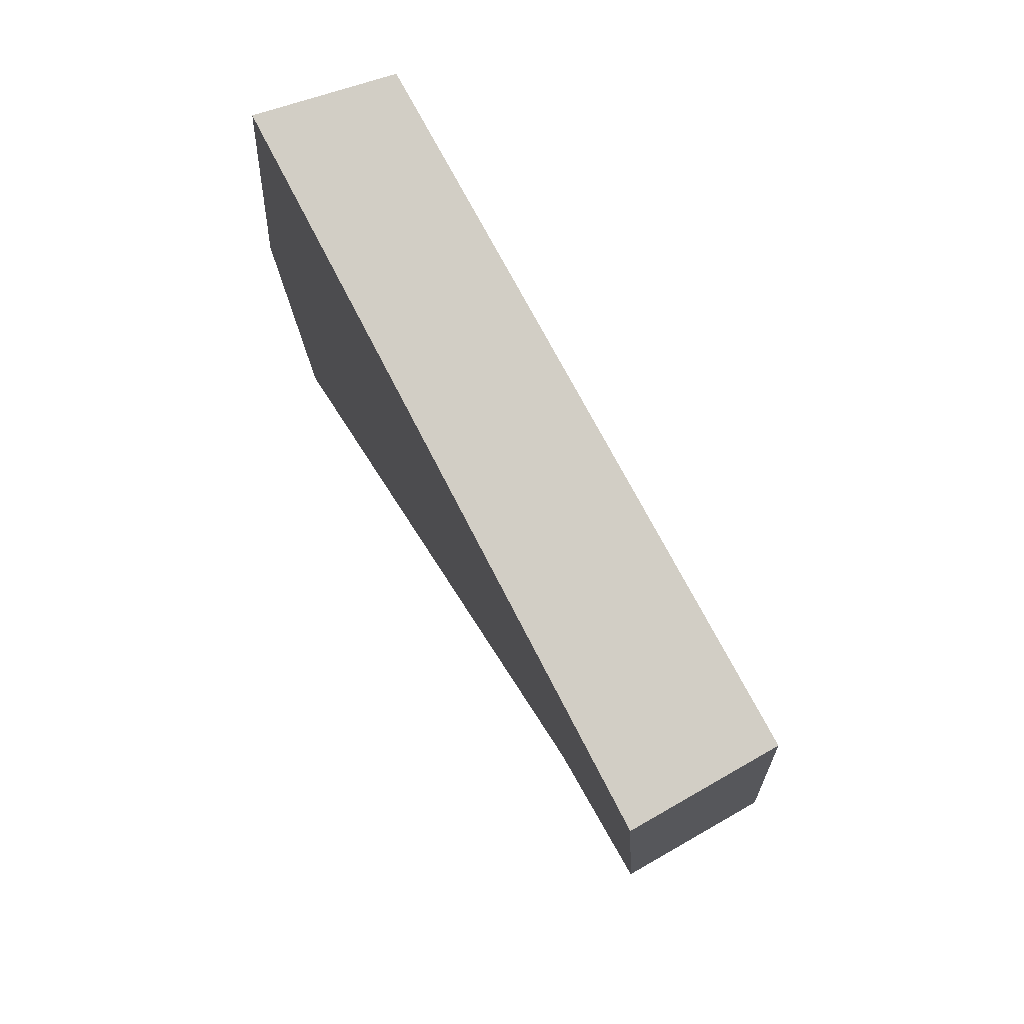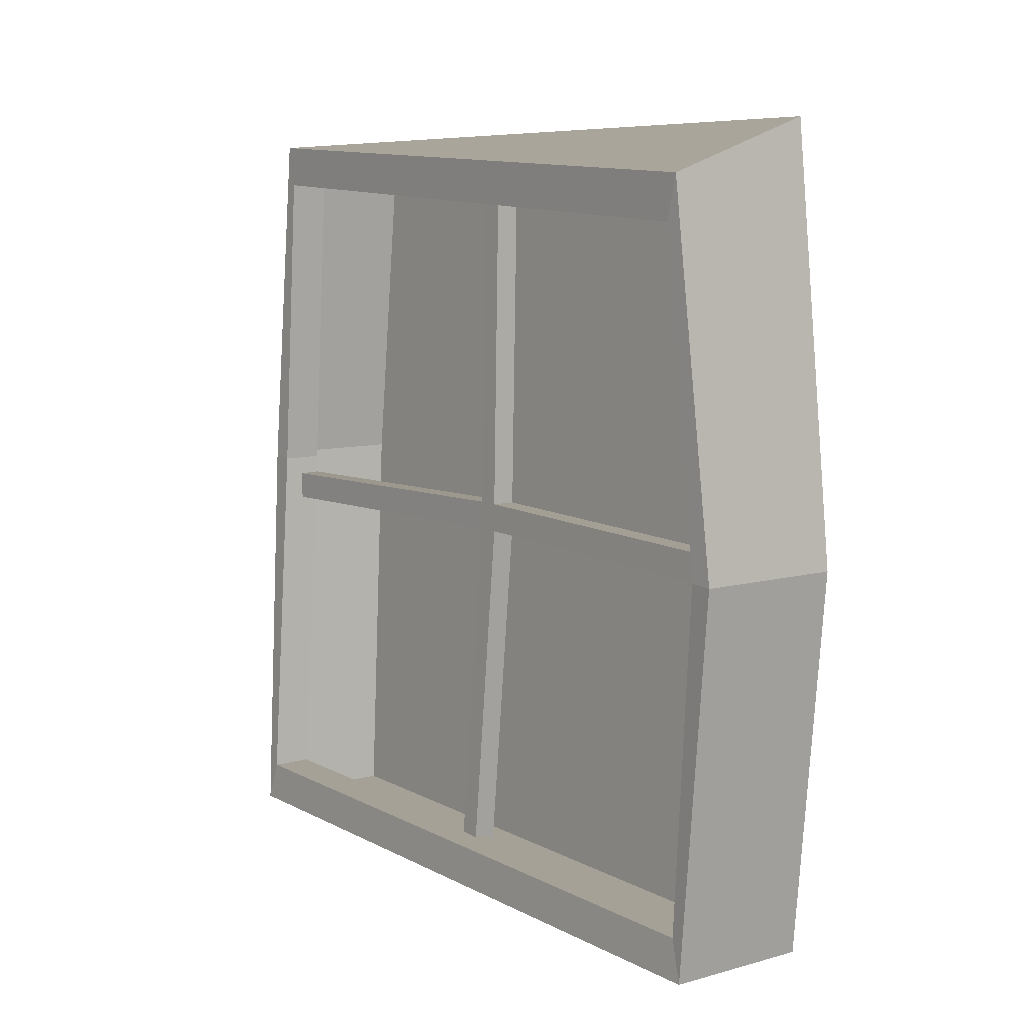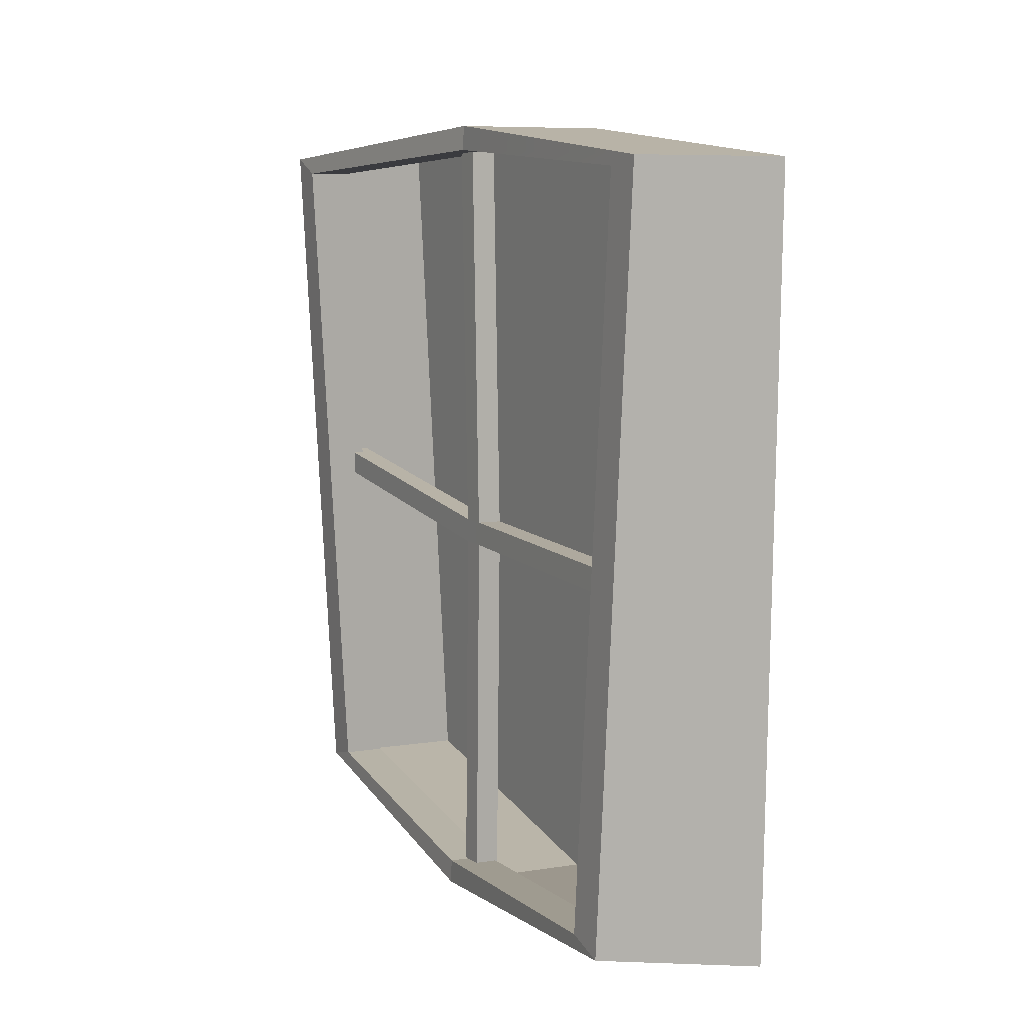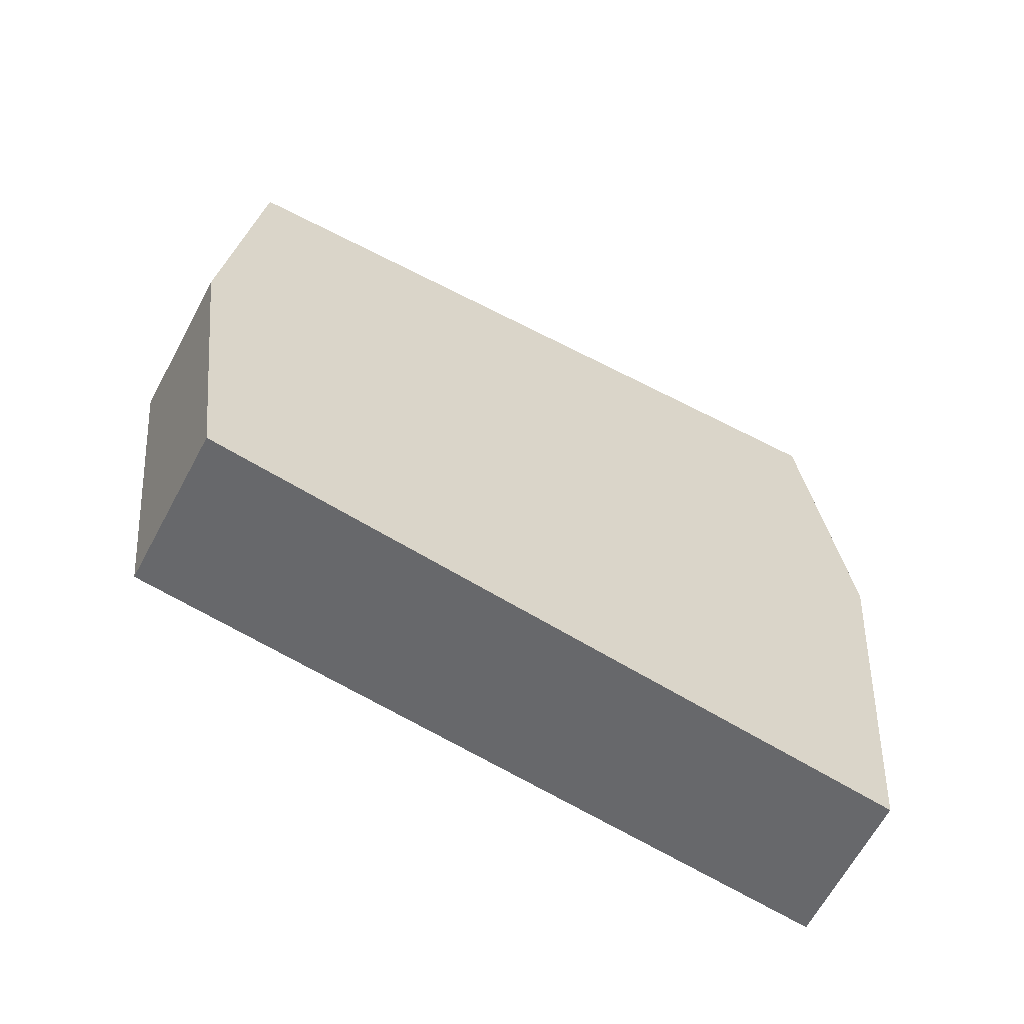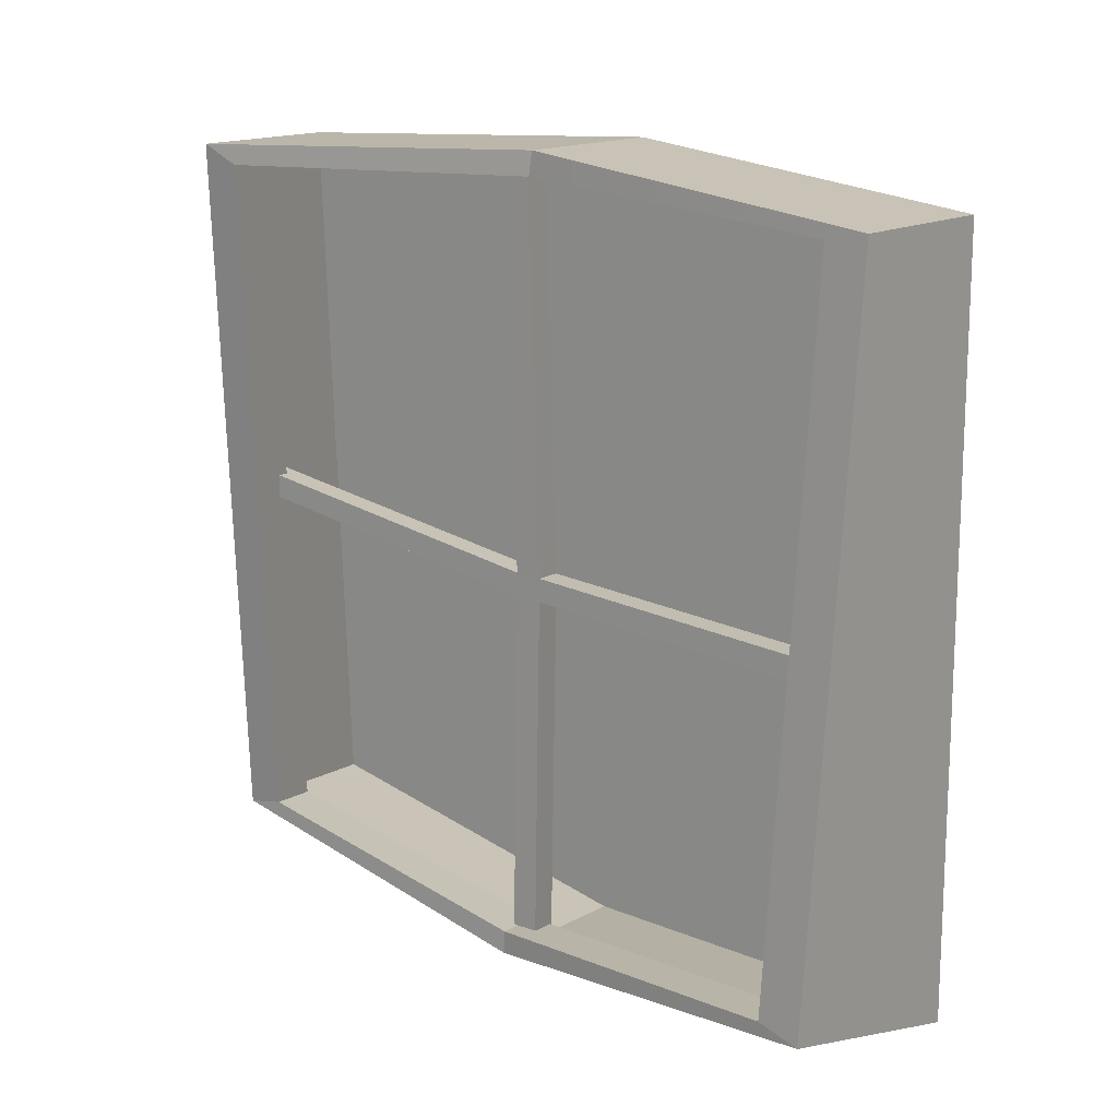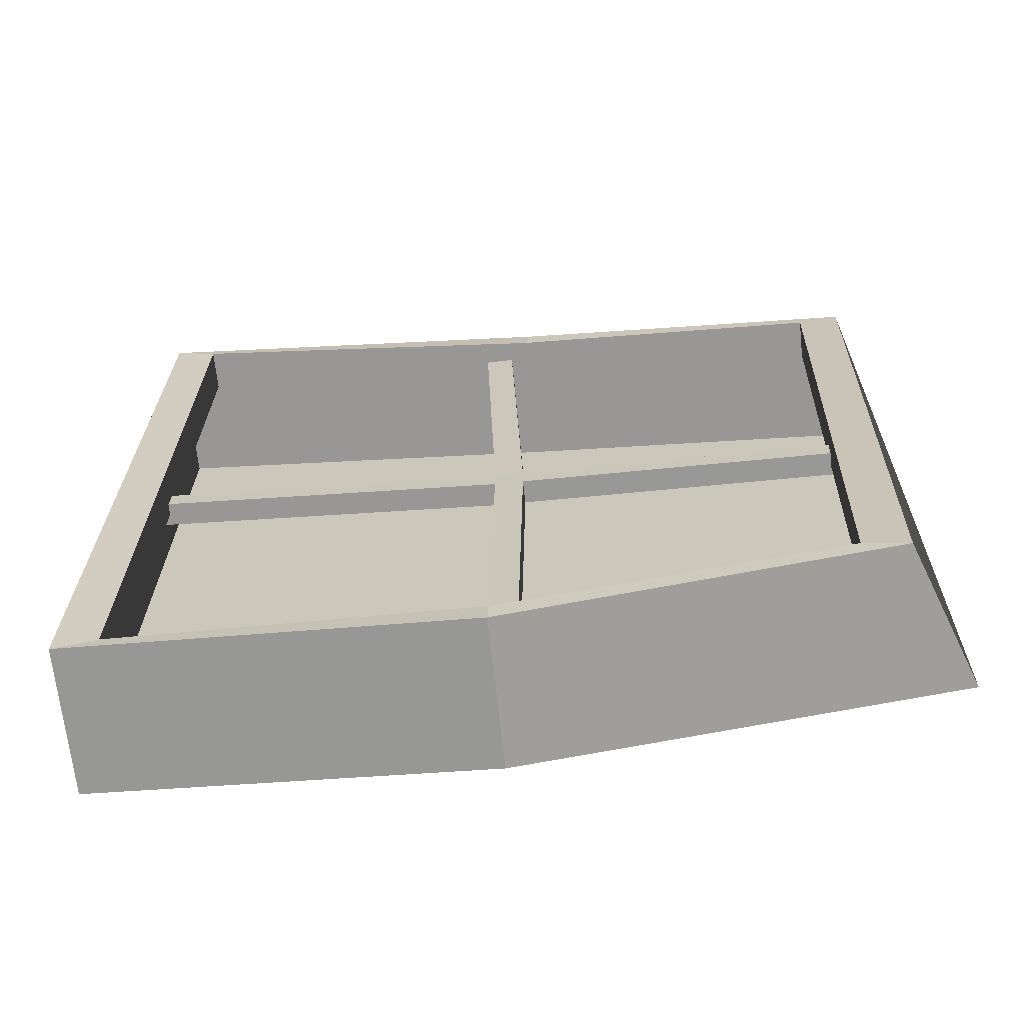
<metadata>
{"format":"obj","ext":"obj","renderer":"f3d","projection":"perspective","resolution":1024,"background":"white","views":[{"elev":79.3,"azim":-29.6,"up":"+Y"},{"elev":8.9,"azim":144.2,"up":"+Y"},{"elev":7.8,"azim":155.8,"up":"+Z"},{"elev":-66.2,"azim":-118.5,"up":"+Y"},{"elev":16.3,"azim":133.0,"up":"+Z"},{"elev":-67.9,"azim":96.1,"up":"+Z"}]}
</metadata>
<code>
v -0.06831 -0.6396 0.6366
v -0.1393 -0.6732 -0.537
v -0.1203 -0.02727 -0.6159
v -0.1193 0.04234 0.6739
v -0.08433 0.6668 -0.5719
v -0.1229 0.635 0.6126
v -0.06831 -0.6396 0.6366
v 0.1743 -0.6396 0.6366
v 0.1034 -0.6732 -0.537
v -0.1393 -0.6732 -0.537
v -0.1393 -0.6732 -0.537
v 0.1034 -0.6732 -0.537
v 0.1224 -0.02727 -0.6159
v -0.1203 -0.02727 -0.6159
v -0.1203 -0.02727 -0.6159
v 0.1224 -0.02727 -0.6159
v 0.1464 0.5824 -0.5567
v -0.08433 0.6668 -0.5719
v -0.08433 0.6668 -0.5719
v 0.1464 0.5824 -0.5567
v 0.1197 0.635 0.6126
v -0.1229 0.635 0.6126
v -0.1229 0.635 0.6126
v 0.1197 0.635 0.6126
v 0.1234 0.04234 0.6739
v -0.1193 0.04234 0.6739
v -0.1193 0.04234 0.6739
v 0.1234 0.04234 0.6739
v 0.1743 -0.6396 0.6366
v -0.06831 -0.6396 0.6366
v 0.1743 -0.6396 0.6366
v 0.1743 -0.5694 0.6084
v 0.1034 -0.6017 -0.5203
v 0.1034 -0.6732 -0.537
v 0.1034 -0.6732 -0.537
v 0.1034 -0.6017 -0.5203
v 0.1224 -0.02539 -0.5776
v 0.1224 -0.02727 -0.6159
v 0.1224 -0.02727 -0.6159
v 0.1224 -0.02539 -0.5776
v 0.1464 0.511 -0.5385
v 0.1464 0.5824 -0.5567
v 0.1464 0.5824 -0.5567
v 0.1464 0.511 -0.5385
v 0.1197 0.565 0.5985
v 0.1197 0.635 0.6126
v 0.1234 0.03565 0.6356
v 0.1234 0.04234 0.6739
v 0.1234 0.04234 0.6739
v 0.1234 0.03565 0.6356
v 0.1743 -0.5694 0.6084
v 0.1743 -0.6396 0.6366
v 0.1743 -0.5694 0.6084
v 0.107 -0.5694 0.6084
v 0.036 -0.6017 -0.5203
v 0.1034 -0.6017 -0.5203
v 0.1034 -0.6017 -0.5203
v 0.036 -0.6017 -0.5203
v 0.055 -0.02538 -0.5776
v 0.1224 -0.02539 -0.5776
v 0.1224 -0.02539 -0.5776
v 0.055 -0.02538 -0.5776
v 0.07901 0.511 -0.5385
v 0.1464 0.511 -0.5385
v 0.1464 0.511 -0.5385
v 0.07901 0.511 -0.5385
v 0.05237 0.565 0.5985
v 0.1197 0.565 0.5985
v 0.1197 0.565 0.5985
v 0.05237 0.565 0.5985
v 0.05603 0.03565 0.6356
v 0.1234 0.03565 0.6356
v 0.1234 0.03565 0.6356
v 0.05603 0.03565 0.6356
v 0.107 -0.5694 0.6084
v 0.1743 -0.5694 0.6084
v 0.05221 -0.6174 0.08021
v 0.05221 -0.02387 0.01833
v 0.09024 -0.02387 0.01833
v 0.09024 -0.6174 0.08021
v 0.05427 -0.04287 0.649
v 0.05428 0.004014 0.649
v 0.0923 0.004014 0.649
v 0.0923 -0.04287 0.649
v 0.05221 0.02302 0.01833
v 0.05317 0.577 0.003529
v 0.09119 0.577 0.003529
v 0.09024 0.02302 0.01833
v 0.05317 0.577 0.003529
v 0.05317 0.577 -0.0345
v 0.09119 0.577 -0.0345
v 0.09119 0.577 0.003529
v 0.05317 0.577 -0.0345
v 0.05221 0.02302 -0.0197
v 0.09024 0.02302 -0.0197
v 0.09119 0.577 -0.0345
v 0.05325 0.01302 -0.5924
v 0.05325 -0.03387 -0.5924
v 0.09128 -0.03387 -0.5924
v 0.09128 0.01302 -0.5924
v 0.05221 -0.02387 -0.0197
v 0.05221 -0.6174 0.04218
v 0.09024 -0.6174 0.04218
v 0.09024 -0.02387 -0.0197
v 0.05221 -0.6174 0.04218
v 0.05221 -0.6174 0.08021
v 0.09024 -0.6174 0.08021
v 0.09024 -0.6174 0.04218
v 0.09024 -0.6174 0.08021
v 0.09024 -0.02387 0.01833
v 0.09024 -0.02387 -0.0197
v 0.09024 -0.6174 0.04218
v 0.09024 0.02302 -0.0197
v 0.09024 0.02302 0.01833
v 0.09119 0.577 -0.0345
v 0.09119 0.577 0.003529
v 0.05221 -0.6174 0.04218
v 0.05221 -0.02387 -0.0197
v 0.05221 -0.02387 0.01833
v 0.05221 -0.6174 0.08021
v 0.05221 0.02302 0.01833
v 0.05221 0.02302 -0.0197
v 0.05317 0.577 0.003529
v 0.05317 0.577 -0.0345
v 0.05221 -0.02387 0.01833
v 0.05427 -0.04287 0.649
v 0.0923 -0.04287 0.649
v 0.09024 -0.02387 0.01833
v 0.09024 -0.02387 0.01833
v 0.0923 -0.04287 0.649
v 0.0923 0.004014 0.649
v 0.09024 0.02302 0.01833
v 0.09024 0.02302 0.01833
v 0.0923 0.004014 0.649
v 0.05428 0.004014 0.649
v 0.05221 0.02302 0.01833
v 0.05221 0.02302 0.01833
v 0.05428 0.004014 0.649
v 0.05427 -0.04287 0.649
v 0.05221 -0.02387 0.01833
v 0.05221 0.02302 -0.0197
v 0.05325 0.01302 -0.5924
v 0.09128 0.01302 -0.5924
v 0.09024 0.02302 -0.0197
v 0.09024 0.02302 -0.0197
v 0.09128 0.01302 -0.5924
v 0.09128 -0.03387 -0.5924
v 0.09024 -0.02387 -0.0197
v 0.09024 -0.02387 -0.0197
v 0.09128 -0.03387 -0.5924
v 0.05325 -0.03387 -0.5924
v 0.05221 -0.02387 -0.0197
v 0.05221 -0.02387 -0.0197
v 0.05325 -0.03387 -0.5924
v 0.05325 0.01302 -0.5924
v 0.05221 0.02302 -0.0197
g polySurface18_1960_14
f 1 3 2
f 3 1 4
f 3 4 5
f 5 4 6
f 7 9 8
f 7 10 9
f 11 13 12
f 11 14 13
f 15 17 16
f 15 18 17
f 19 21 20
f 19 22 21
f 23 25 24
f 23 26 25
f 27 29 28
f 27 30 29
f 31 33 32
f 31 34 33
f 35 37 36
f 35 38 37
f 39 41 40
f 39 42 41
f 43 45 44
f 43 46 45
f 46 47 45
f 46 48 47
f 49 51 50
f 49 52 51
f 53 55 54
f 53 56 55
f 57 59 58
f 57 60 59
f 61 63 62
f 61 64 63
f 65 67 66
f 65 68 67
f 69 71 70
f 69 72 71
f 73 75 74
f 73 76 75
f 77 79 78
f 77 80 79
f 81 83 82
f 81 84 83
f 85 87 86
f 85 88 87
f 89 91 90
f 89 92 91
f 93 95 94
f 93 96 95
f 97 99 98
f 97 100 99
f 101 103 102
f 101 104 103
f 105 107 106
f 105 108 107
f 109 111 110
f 109 112 111
f 110 111 113
f 110 113 114
f 114 113 115
f 114 115 116
f 117 119 118
f 117 120 119
f 118 119 121
f 118 121 122
f 122 121 123
f 122 123 124
f 125 127 126
f 125 128 127
f 129 131 130
f 129 132 131
f 133 135 134
f 133 136 135
f 137 139 138
f 137 140 139
f 141 143 142
f 141 144 143
f 145 147 146
f 145 148 147
f 149 151 150
f 149 152 151
f 153 155 154
f 153 156 155

</code>
